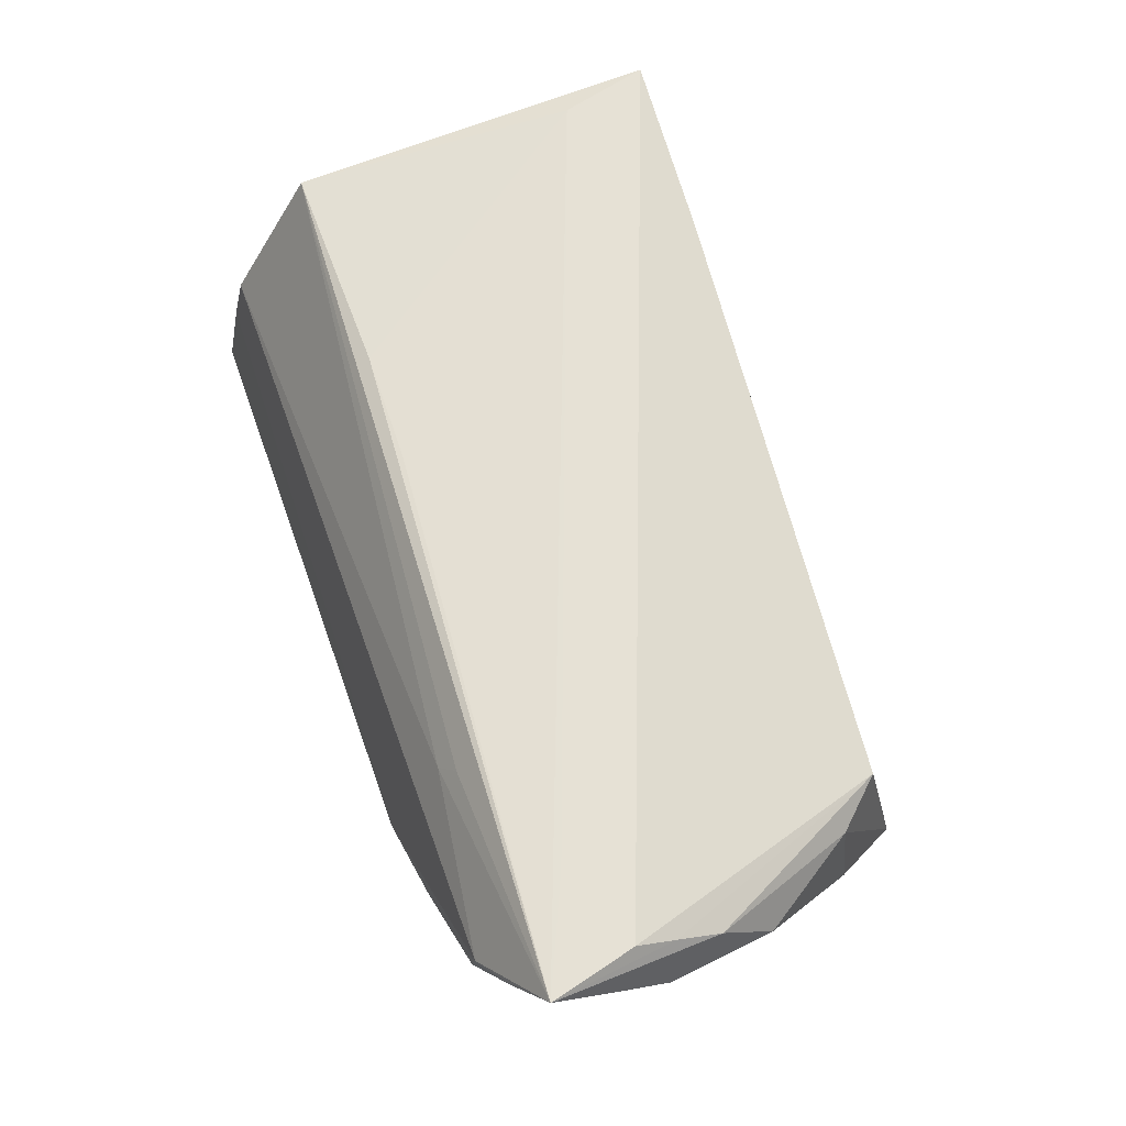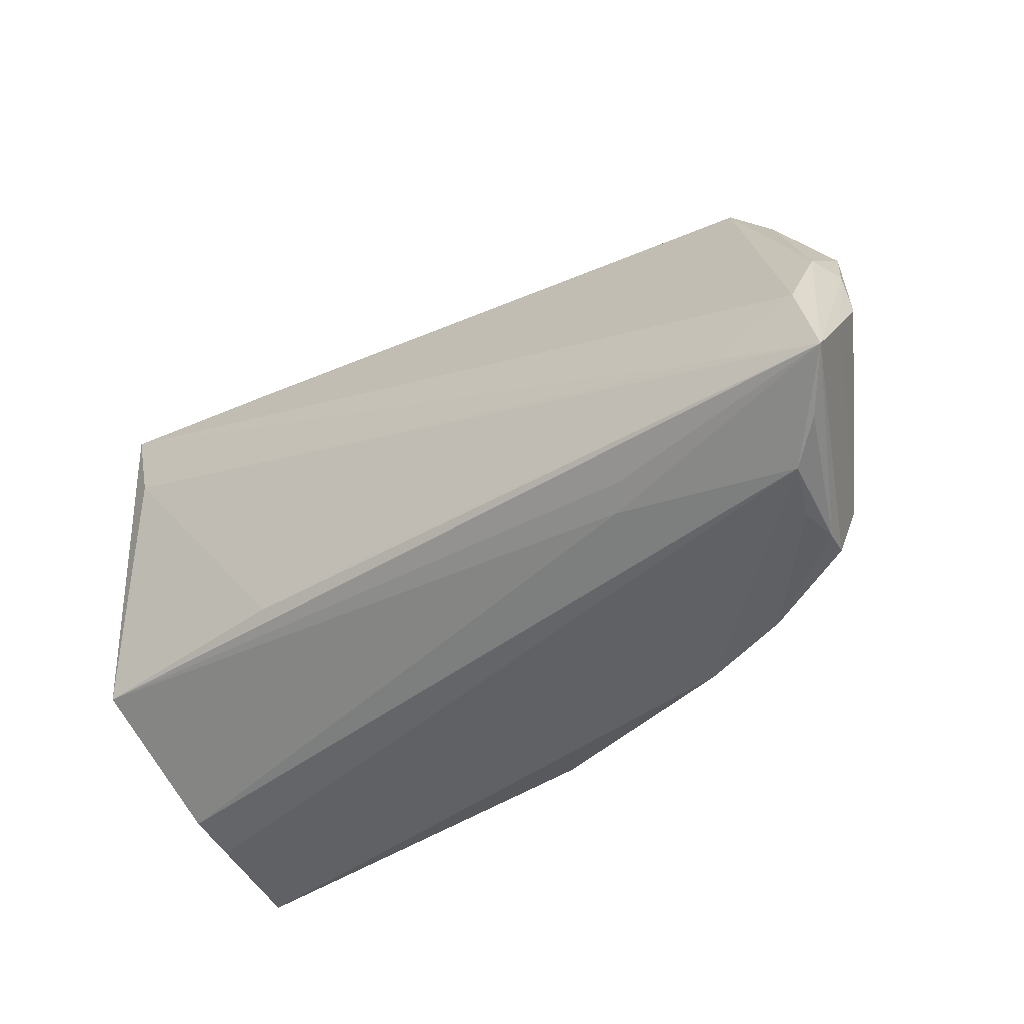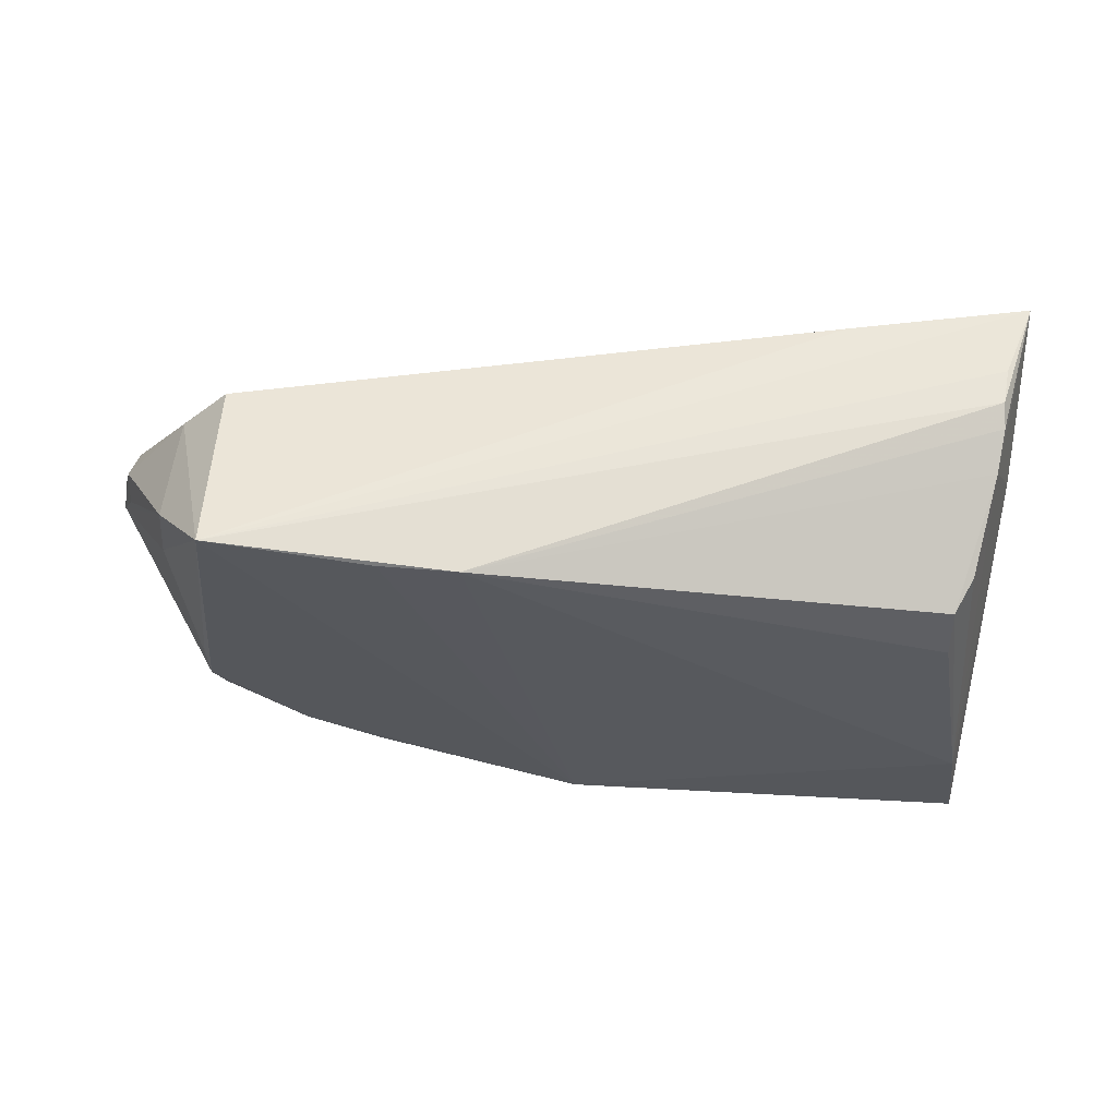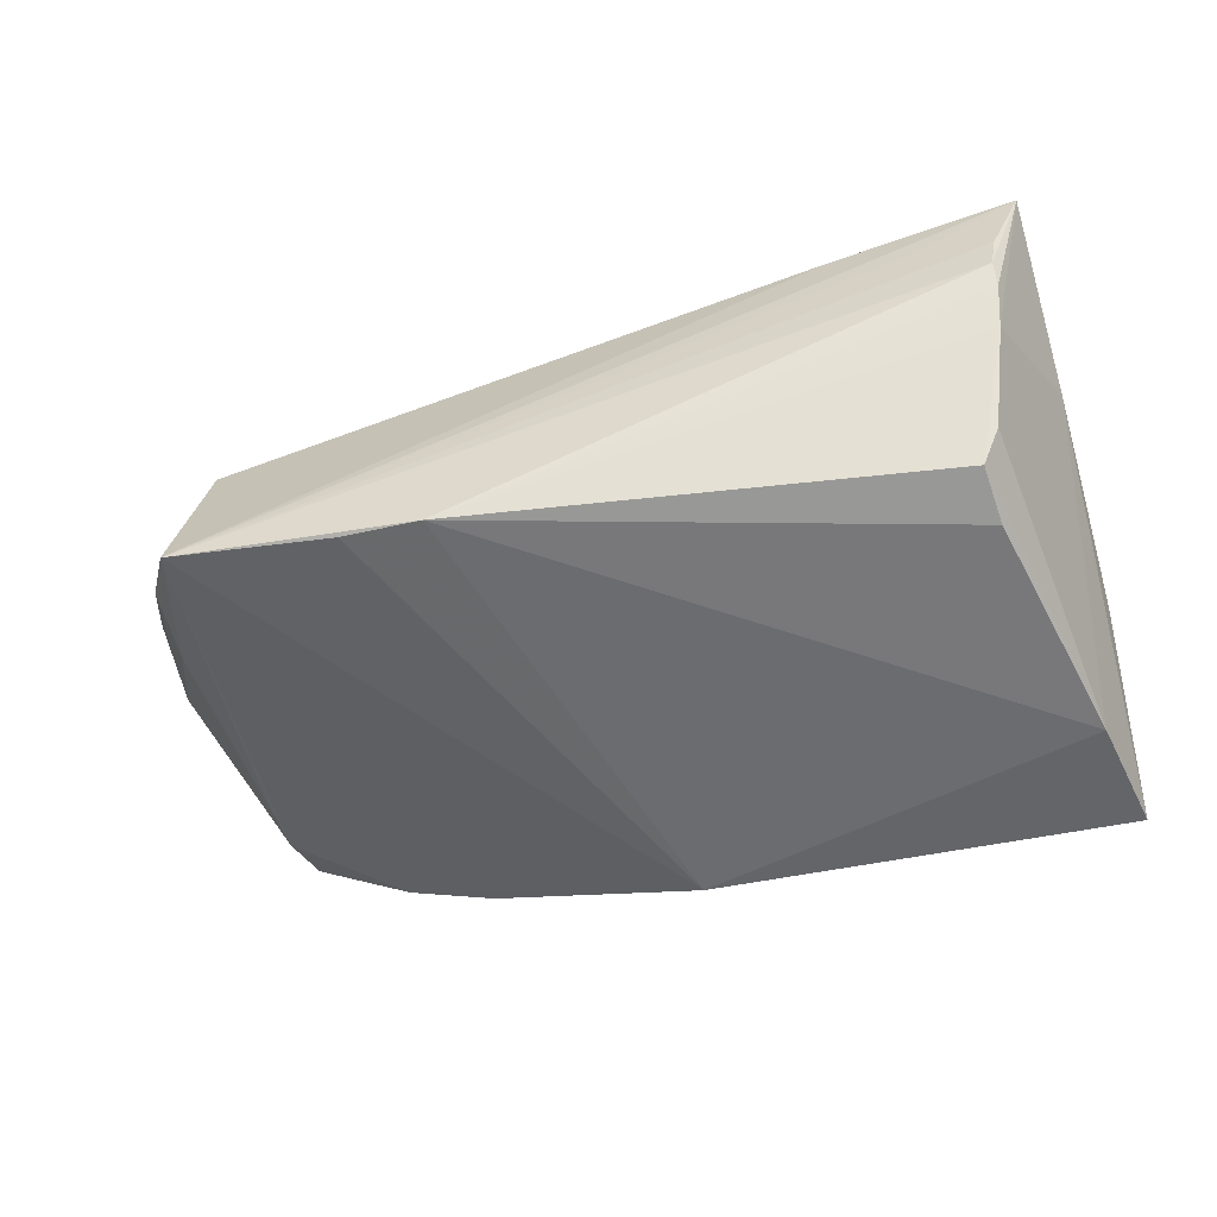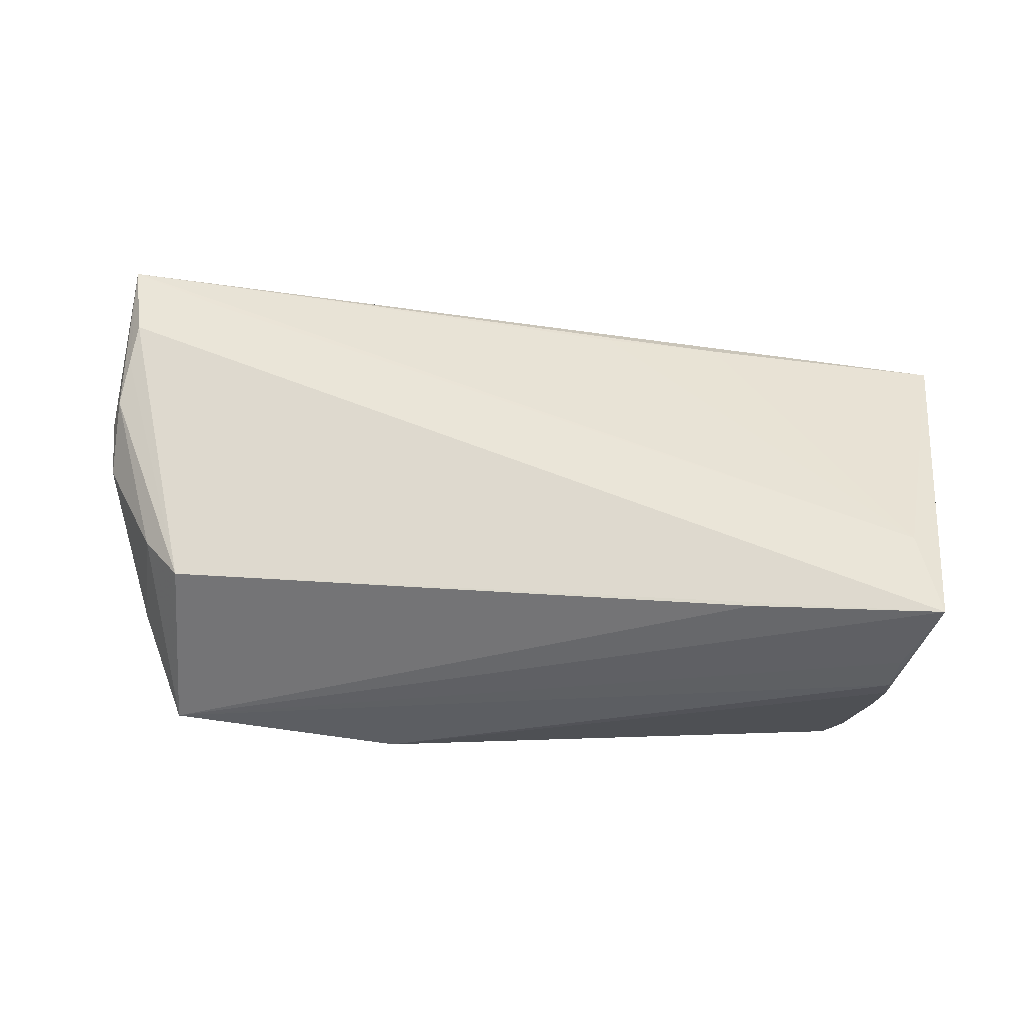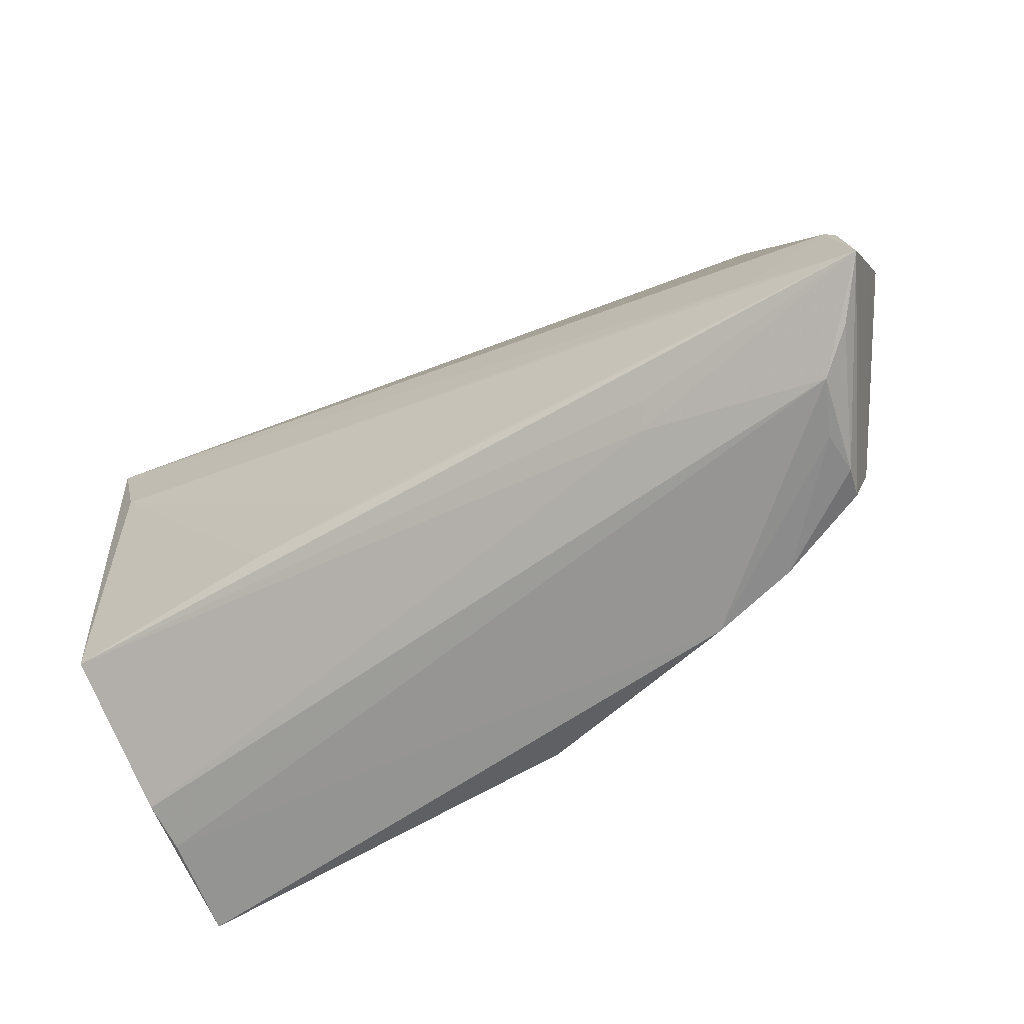
<metadata>
{"format":"obj","ext":"obj","renderer":"f3d","projection":"perspective","resolution":1024,"background":"white","views":[{"elev":65.1,"azim":70.4,"up":"+Z"},{"elev":-42.6,"azim":37.2,"up":"+Y"},{"elev":-30.0,"azim":176.2,"up":"+Z"},{"elev":-55.0,"azim":-165.9,"up":"+Z"},{"elev":43.9,"azim":-172.9,"up":"+Z"},{"elev":-60.3,"azim":30.6,"up":"+Y"}]}
</metadata>
<code>
v -0.03984 0.01296 -0.01851
v 0.06047 -0.02095 0.01944
v -0.03697 0.02997 0.01203
v 0.03185 -0.02192 0.01572
v -0.04819 -0.02795 -0.006721
v 0.04936 -0.01279 -0.008149
v 0.000876 -0.0289 -0.01806
v -0.006351 -0.01578 0.0183
v 0.05759 -0.01045 0.0185
v 0.05575 -0.02408 0.01349
v 0.06058 -0.01327 0.01396
v 0.02988 -0.02359 0.01314
v 0.0176 0.02786 -0.01828
v -0.04401 0.0266 -0.002219
v 0.03681 -0.02837 -0.009383
v -0.04479 0.0289 0.002475
v -0.04143 0.02121 -0.0131
v 0.04844 -0.02692 0.003357
v -0.04882 -0.01581 0.01645
v -0.04992 -0.02991 -0.01896
v -0.04995 0.0115 0.006119
v -0.02055 -0.01549 0.01796
v 0.0472 -0.01506 0.01944
v 0.0606 -0.007202 0.00965
v -0.04556 0.03028 0.00968
v 0.04631 0.02854 -0.01575
v 0.04767 -0.02528 -0.005951
v 0.0579 -0.005784 0.01616
v 0.05127 -0.0265 0.009874
v 0.05265 0.00923 -0.005992
v 0.05198 0.01915 -0.007086
v 0.04861 -0.02646 -0.001894
v 0.04518 0.02382 0.006768
v -0.05071 -0.01175 -0.002727
v 0.04902 -0.01907 -0.007782
v 0.0584 0.006083 0.006439
v 0.02686 0.02762 -0.01771
v 0.05047 0.0182 0.00605
v -0.04603 0.01886 0.01944
v -0.04936 0.03007 0.0188
v -0.04817 -0.02647 -0.0007888
v 0.02649 -0.02991 -0.01157
v -0.04475 0.03016 0.005321
v 0.05964 -0.0004932 0.009203
v 0.05827 -0.0003914 0.0134
v -0.0469 -0.01536 -0.01971
v -0.03918 0.01958 -0.017
v 0.05874 8.362e-05 0.006092
v -0.02721 0.02903 0.0158
f 2 28 9
f 34 19 40
f 40 19 39
f 26 15 7
f 13 7 46
f 47 14 13
f 49 26 40
f 45 28 2
f 21 34 40
f 40 14 21
f 21 14 46
f 40 39 23
f 23 39 2
f 23 9 40
f 2 9 23
f 22 19 2
f 22 39 19
f 17 47 46
f 46 14 17
f 17 14 47
f 46 47 1
f 1 13 46
f 47 13 1
f 26 7 37
f 37 13 26
f 7 13 37
f 26 13 43
f 48 36 24
f 24 31 48
f 48 31 36
f 28 45 33
f 26 49 33
f 33 9 28
f 40 9 33
f 33 49 40
f 24 36 44
f 36 45 44
f 44 11 24
f 44 45 2
f 2 11 44
f 2 39 8
f 8 22 2
f 39 22 8
f 2 29 10
f 15 27 32
f 32 10 29
f 32 27 2
f 2 10 32
f 12 29 2
f 19 41 12
f 41 29 12
f 46 7 20
f 20 21 46
f 34 21 20
f 19 34 20
f 20 41 19
f 16 13 14
f 16 43 13
f 16 14 40
f 40 43 16
f 25 43 40
f 26 43 25
f 36 31 38
f 38 45 36
f 38 33 45
f 38 31 26
f 26 33 38
f 15 32 18
f 18 32 29
f 2 19 4
f 4 12 2
f 19 12 4
f 5 29 41
f 41 20 5
f 42 7 15
f 42 20 7
f 15 18 42
f 42 18 29
f 29 5 42
f 42 5 20
f 26 31 30
f 30 6 26
f 30 31 24
f 24 6 30
f 26 6 35
f 35 15 26
f 35 27 15
f 35 6 24
f 24 11 35
f 2 27 35
f 35 11 2
f 40 26 3
f 3 25 40
f 26 25 3

</code>
